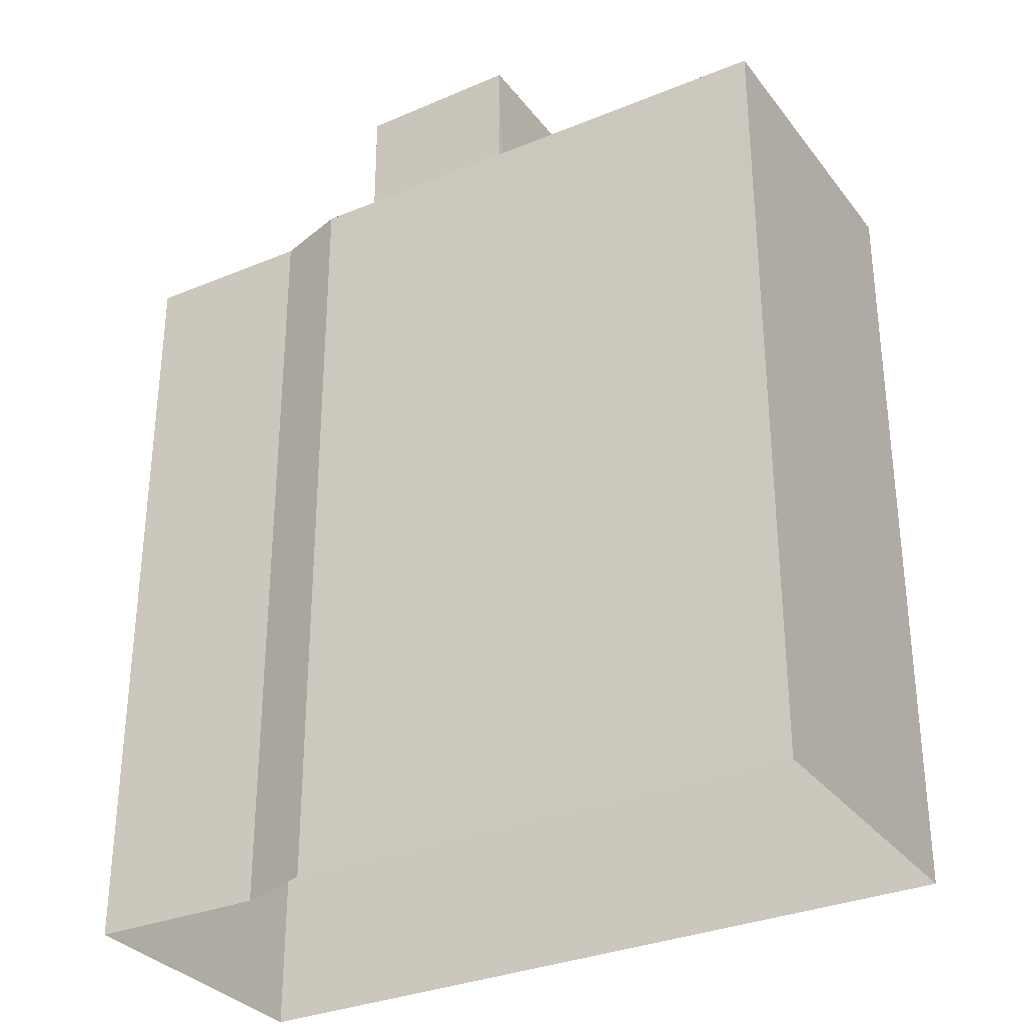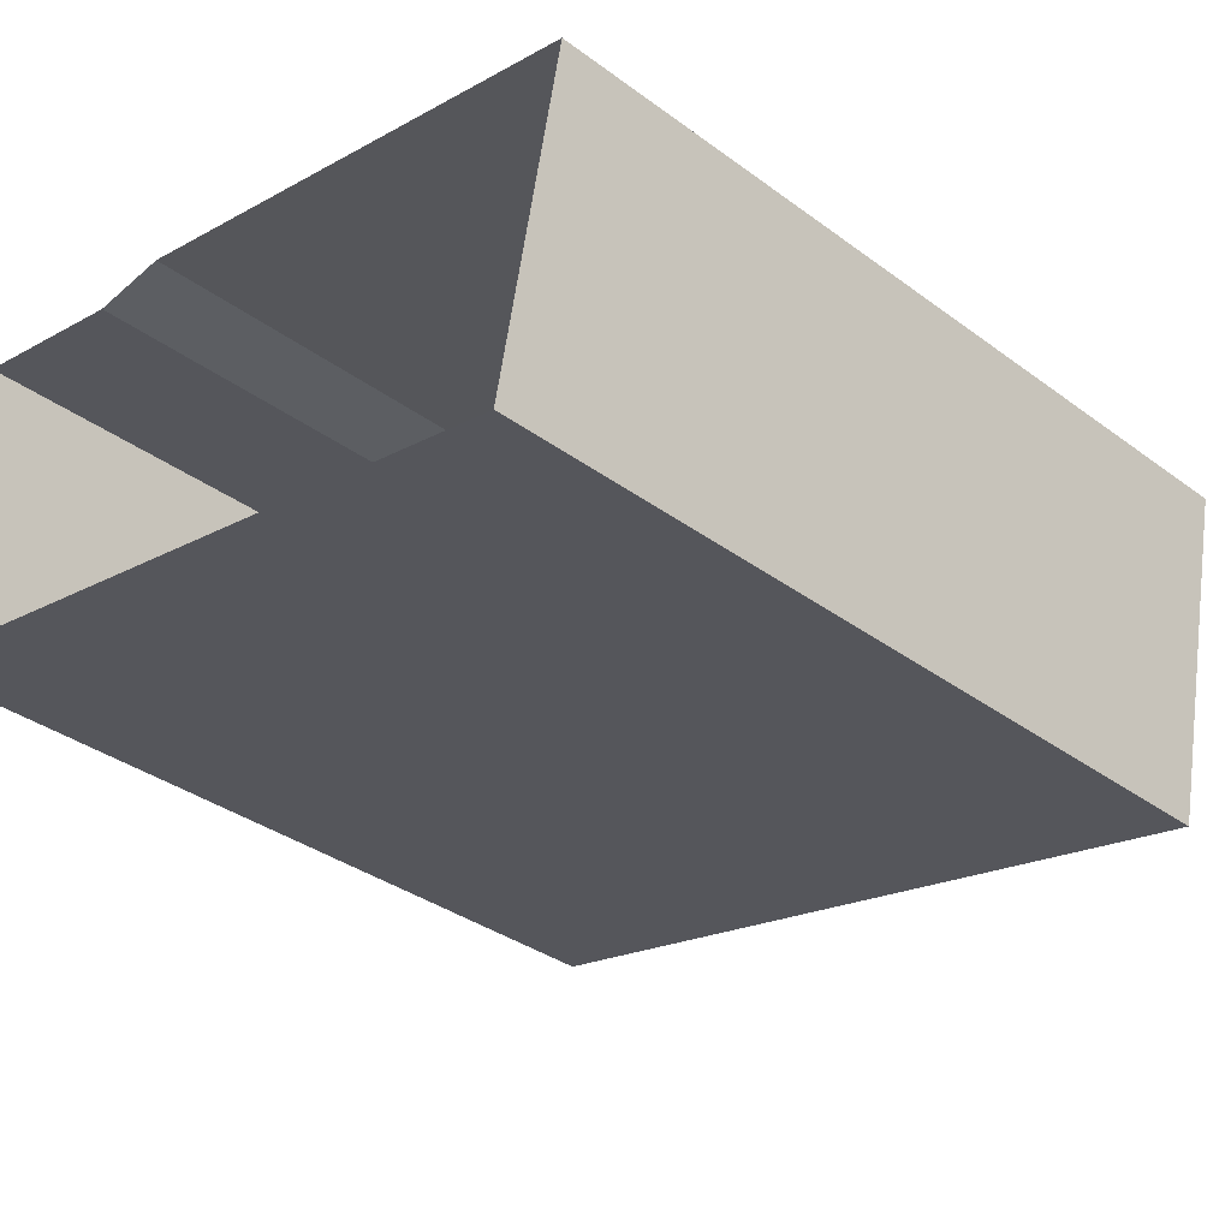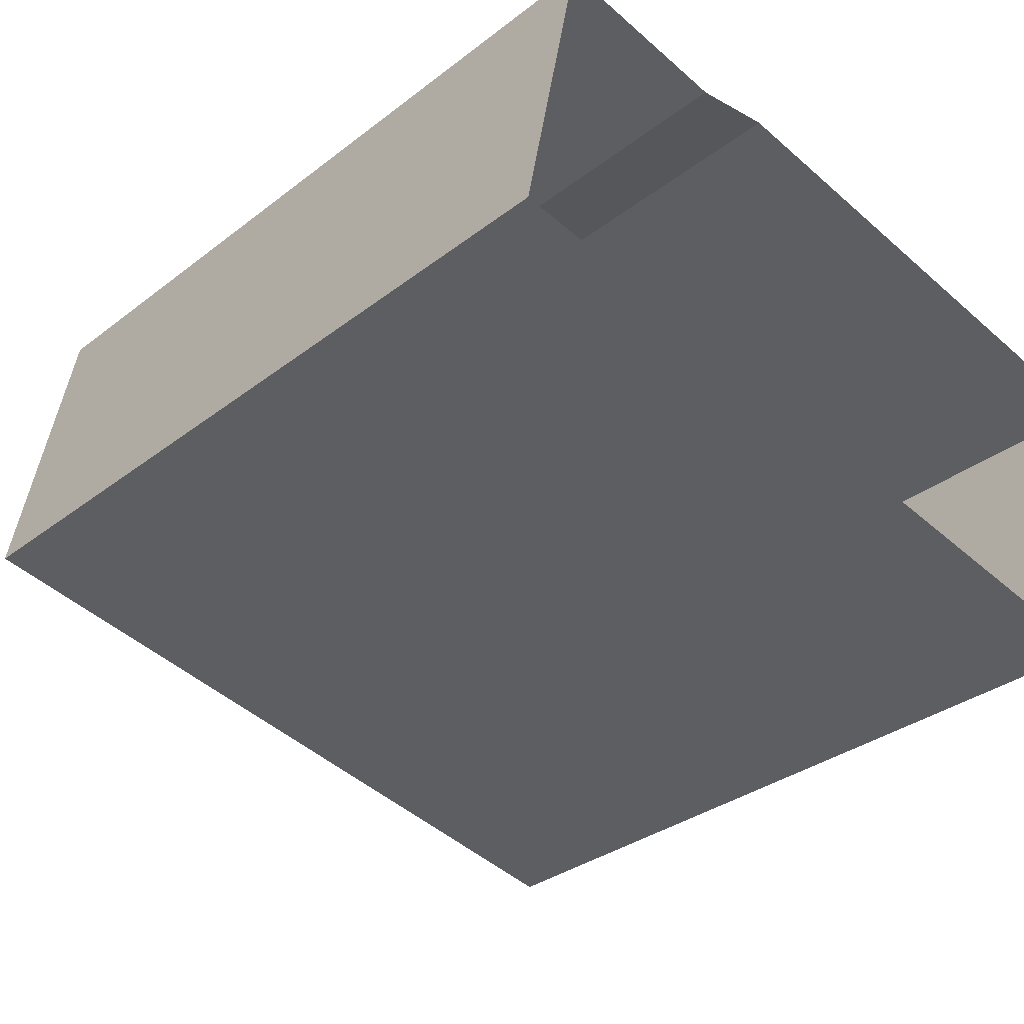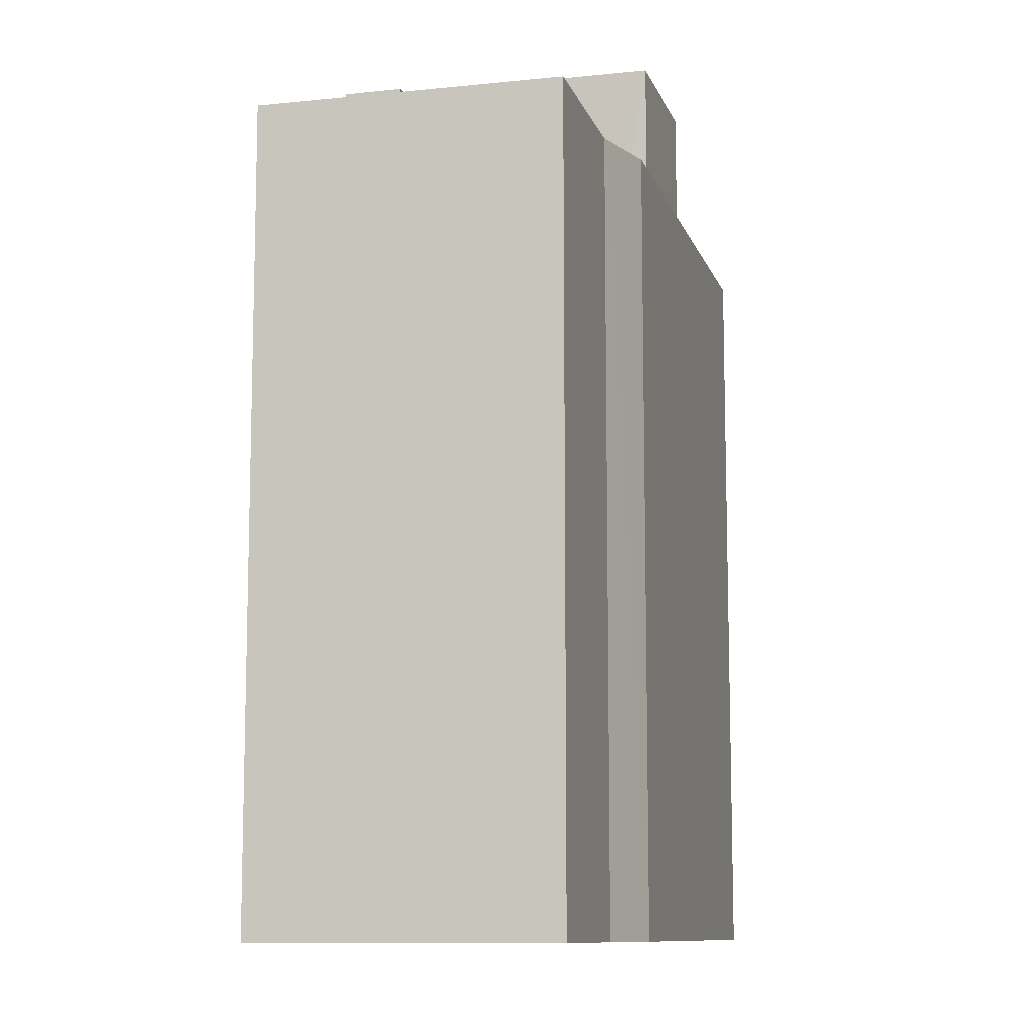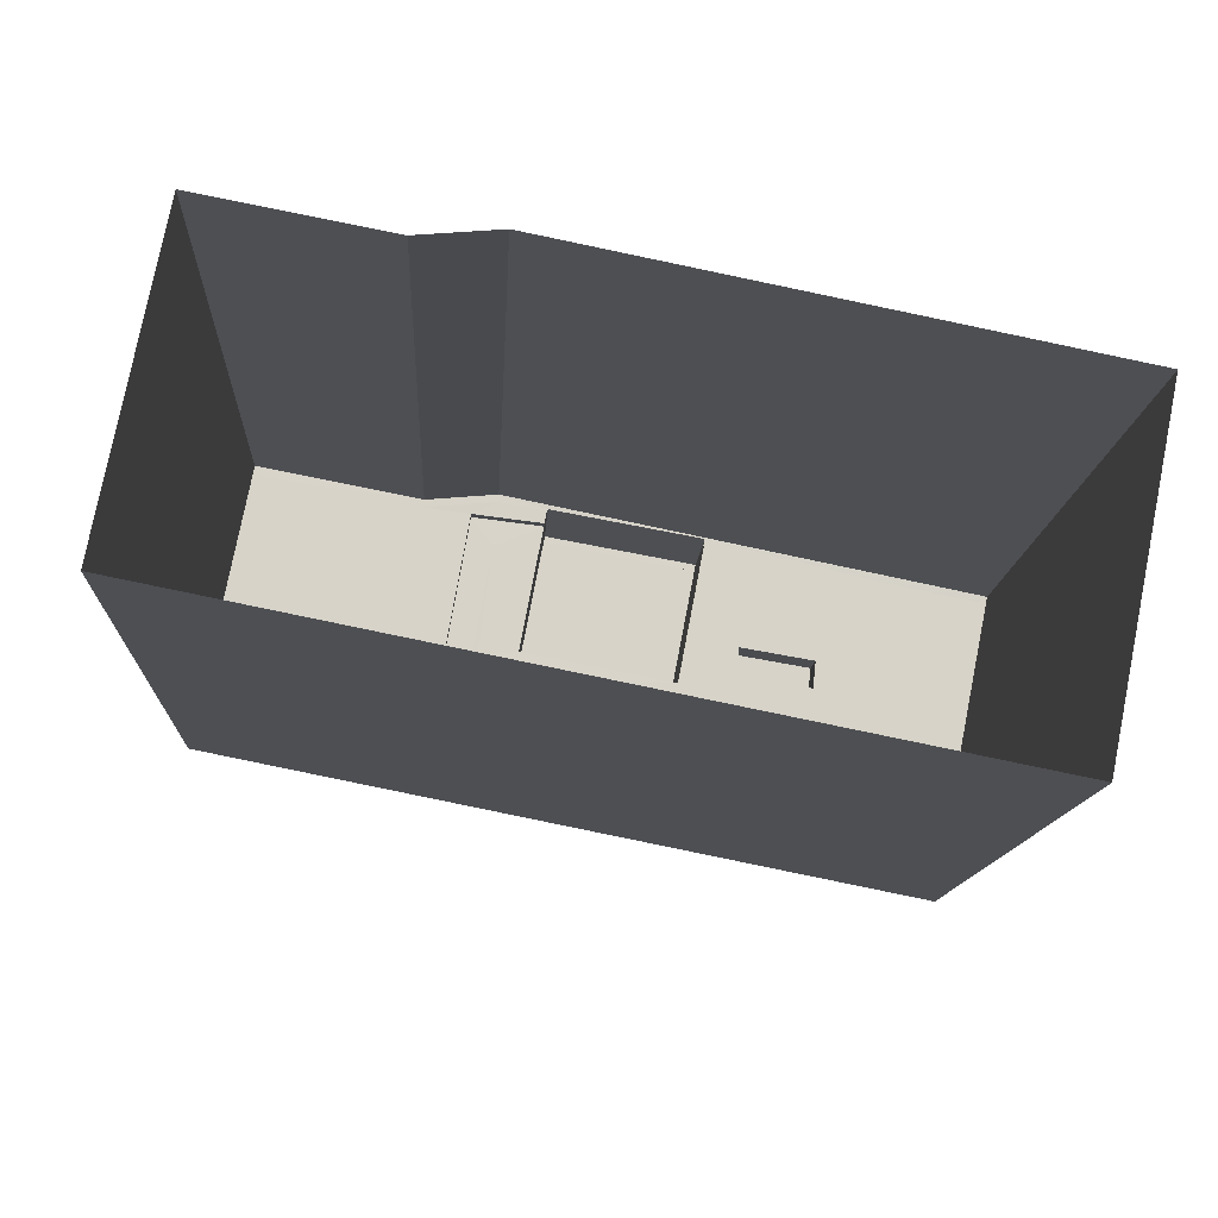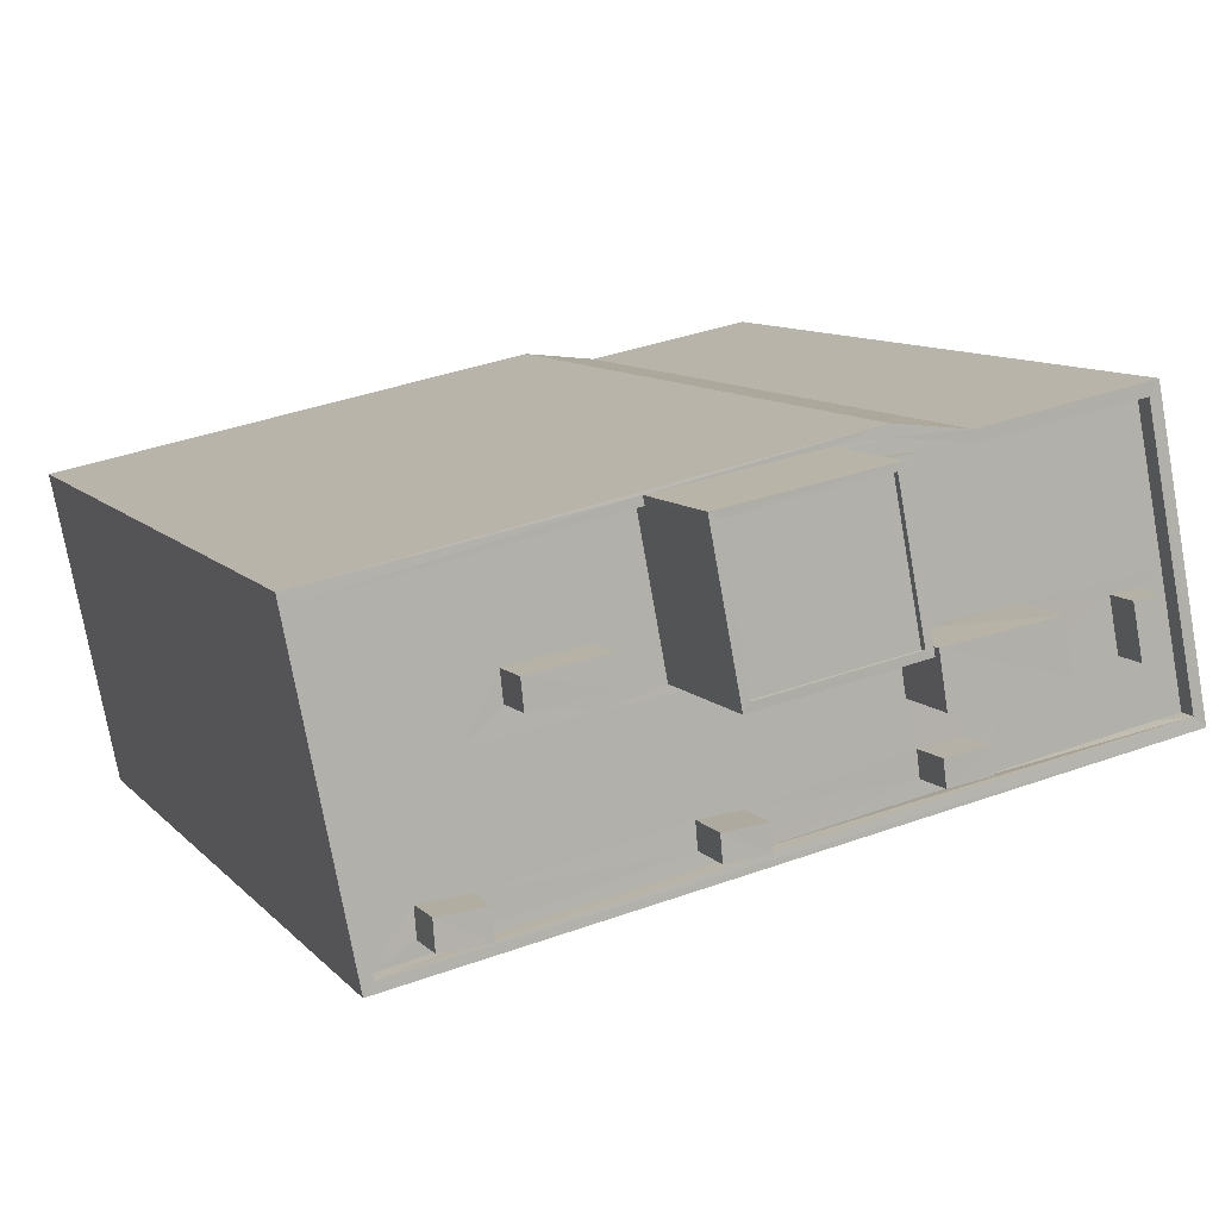
<metadata>
{"format":"obj","ext":"obj","renderer":"f3d","projection":"perspective","resolution":1024,"background":"white","views":[{"elev":-31.6,"azim":-138.0,"up":"+Z"},{"elev":-34.7,"azim":-134.6,"up":"+Y"},{"elev":-32.3,"azim":137.0,"up":"+Y"},{"elev":-10.2,"azim":116.1,"up":"+Z"},{"elev":-12.3,"azim":177.2,"up":"+Y"},{"elev":9.4,"azim":-22.9,"up":"+Y"}]}
</metadata>
<code>
v 1.243e+05 7.852e+05 19.35
v 1.242e+05 7.851e+05 19.35
v 1.242e+05 7.852e+05 19.35
v 1.243e+05 7.851e+05 19.35
v 1.243e+05 7.852e+05 19.35
v 1.243e+05 7.852e+05 19.35
v 1.243e+05 7.852e+05 49.83
v 1.243e+05 7.851e+05 49.83
v 1.243e+05 7.851e+05 49.83
v 1.243e+05 7.851e+05 49.83
v 1.243e+05 7.851e+05 49.83
v 1.243e+05 7.851e+05 49.83
v 1.243e+05 7.852e+05 49.83
v 1.243e+05 7.852e+05 49.83
v 1.243e+05 7.852e+05 49.83
v 1.243e+05 7.851e+05 49.83
v 1.243e+05 7.851e+05 49.83
v 1.243e+05 7.851e+05 49.83
v 1.243e+05 7.851e+05 49.83
v 1.243e+05 7.851e+05 49.83
v 1.243e+05 7.851e+05 49.83
v 1.243e+05 7.851e+05 49.83
v 1.243e+05 7.851e+05 49.83
v 1.243e+05 7.851e+05 49.83
v 1.243e+05 7.851e+05 49.83
v 1.243e+05 7.851e+05 49.83
v 1.243e+05 7.851e+05 49.83
v 1.243e+05 7.851e+05 49.83
v 1.243e+05 7.851e+05 49.83
v 1.243e+05 7.851e+05 49.83
v 1.243e+05 7.851e+05 49.83
v 1.243e+05 7.851e+05 49.83
v 1.243e+05 7.851e+05 49.83
v 1.243e+05 7.851e+05 49.83
v 1.243e+05 7.851e+05 49.83
v 1.243e+05 7.851e+05 49.83
v 1.243e+05 7.851e+05 49.83
v 1.243e+05 7.851e+05 49.83
v 1.243e+05 7.851e+05 49.83
v 1.243e+05 7.851e+05 49.83
v 1.243e+05 7.851e+05 49.83
v 1.243e+05 7.851e+05 49.83
v 1.243e+05 7.852e+05 49.83
v 1.243e+05 7.852e+05 49.83
v 1.243e+05 7.852e+05 49.83
v 1.243e+05 7.852e+05 49.83
v 1.243e+05 7.852e+05 49.83
v 1.243e+05 7.852e+05 49.83
v 1.243e+05 7.851e+05 49.83
v 1.243e+05 7.851e+05 49.83
v 1.243e+05 7.851e+05 49.83
v 1.243e+05 7.851e+05 49.83
v 1.242e+05 7.851e+05 49.83
v 1.243e+05 7.851e+05 49.83
v 1.243e+05 7.851e+05 49.83
v 1.243e+05 7.851e+05 49.83
v 1.242e+05 7.852e+05 49.83
v 1.243e+05 7.851e+05 49.83
v 1.243e+05 7.851e+05 50.53
v 1.242e+05 7.852e+05 50.53
v 1.242e+05 7.851e+05 50.53
v 1.242e+05 7.852e+05 50.53
v 1.243e+05 7.852e+05 50.53
v 1.243e+05 7.852e+05 50.53
v 1.243e+05 7.852e+05 50.53
v 1.243e+05 7.852e+05 50.53
v 1.243e+05 7.852e+05 50.53
v 1.243e+05 7.852e+05 50.53
v 1.243e+05 7.852e+05 50.53
v 1.243e+05 7.852e+05 50.53
v 1.243e+05 7.852e+05 50.53
v 1.243e+05 7.852e+05 50.53
v 1.243e+05 7.851e+05 50.53
v 1.243e+05 7.851e+05 50.53
v 1.243e+05 7.851e+05 50.36
v 1.243e+05 7.851e+05 50.36
v 1.243e+05 7.852e+05 50.36
v 1.243e+05 7.852e+05 50.36
v 1.243e+05 7.852e+05 50.36
v 1.243e+05 7.852e+05 50.36
v 1.243e+05 7.851e+05 51.49
v 1.243e+05 7.851e+05 51.49
v 1.243e+05 7.851e+05 51.49
v 1.243e+05 7.851e+05 51.49
v 1.243e+05 7.851e+05 51.53
v 1.243e+05 7.851e+05 51.53
v 1.243e+05 7.851e+05 51.53
v 1.243e+05 7.851e+05 51.53
v 1.243e+05 7.851e+05 51.65
v 1.243e+05 7.851e+05 51.65
v 1.243e+05 7.851e+05 51.65
v 1.243e+05 7.851e+05 51.65
v 1.243e+05 7.851e+05 51.55
v 1.243e+05 7.851e+05 51.55
v 1.243e+05 7.851e+05 51.55
v 1.243e+05 7.851e+05 51.55
v 1.243e+05 7.851e+05 51.23
v 1.243e+05 7.851e+05 51.23
v 1.243e+05 7.851e+05 51.23
v 1.243e+05 7.851e+05 51.23
v 1.243e+05 7.851e+05 52.49
v 1.243e+05 7.851e+05 52.49
v 1.243e+05 7.851e+05 52.49
v 1.243e+05 7.851e+05 52.49
v 1.243e+05 7.851e+05 54.88
v 1.243e+05 7.851e+05 54.88
v 1.243e+05 7.852e+05 54.88
v 1.243e+05 7.852e+05 54.88
v 1.243e+05 7.851e+05 55.13
v 1.243e+05 7.852e+05 55.13
v 1.243e+05 7.851e+05 55.13
v 1.243e+05 7.852e+05 55.13
v 1.243e+05 7.851e+05 55.13
v 1.243e+05 7.852e+05 55.13
v 1.243e+05 7.851e+05 55.13
v 1.243e+05 7.852e+05 55.13
f 1 2 3
f 1 4 2
f 4 5 6
f 1 5 4
f 7 8 9
f 10 11 8
f 12 13 14
f 7 15 10
f 11 16 17
f 12 16 13
f 10 16 11
f 18 16 12
f 17 16 18
f 7 10 8
f 19 17 20
f 21 11 17
f 21 22 11
f 23 24 25
f 23 25 26
f 25 19 26
f 27 25 24
f 19 25 21
f 19 21 17
f 28 29 30
f 31 32 33
f 31 24 32
f 24 31 27
f 8 11 34
f 29 34 30
f 30 22 31
f 22 27 31
f 34 11 22
f 30 34 22
f 35 36 37
f 32 36 38
f 39 40 41
f 42 40 39
f 33 32 38
f 29 28 38
f 28 33 38
f 38 40 42
f 38 35 40
f 36 35 38
f 43 44 45
f 45 46 47
f 48 47 42
f 49 48 39
f 42 47 50
f 47 46 50
f 45 44 46
f 39 48 42
f 20 51 19
f 52 23 26
f 53 51 20
f 54 52 51
f 52 54 23
f 54 51 53
f 55 49 37
f 36 55 37
f 49 39 41
f 37 49 41
f 17 18 56
f 56 20 17
f 53 20 57
f 14 58 12
f 20 56 58
f 57 58 14
f 57 20 58
f 59 60 61
f 59 62 60
f 60 62 63
f 60 63 64
f 65 66 67
f 63 62 68
f 64 69 66
f 70 66 65
f 66 69 67
f 71 69 72
f 63 72 64
f 72 69 64
f 65 73 70
f 65 74 73
f 59 61 73
f 74 59 73
f 75 76 77
f 78 77 79
f 79 77 80
f 77 76 80
f 81 82 83
f 81 84 82
f 85 86 87
f 88 85 87
f 89 90 91
f 92 89 91
f 93 94 95
f 93 96 94
f 97 98 99
f 100 97 99
f 101 102 103
f 101 104 102
f 105 106 107
f 108 105 107
f 109 110 111
f 110 112 111
f 113 114 115
f 114 112 110
f 115 114 116
f 116 114 110
f 109 111 113
f 115 109 113
f 57 62 53
f 53 59 54
f 53 62 59
f 57 14 62
f 14 13 68
f 62 14 68
f 43 45 69
f 71 43 69
f 67 45 47
f 67 69 45
f 65 47 48
f 65 67 47
f 55 74 49
f 49 65 48
f 49 74 65
f 54 59 23
f 23 59 24
f 32 24 74
f 24 59 74
f 36 32 74
f 36 74 55
f 3 64 1
f 3 60 64
f 66 5 1
f 64 66 1
f 70 6 5
f 66 70 5
f 70 4 6
f 70 73 4
f 73 2 4
f 73 61 2
f 60 3 2
f 61 60 2
f 80 50 46
f 80 76 50
f 9 77 7
f 9 75 77
f 77 15 7
f 77 78 15
f 44 80 46
f 44 79 80
f 81 83 52
f 26 81 52
f 52 82 51
f 52 83 82
f 51 84 19
f 51 82 84
f 84 81 26
f 19 84 26
f 87 86 56
f 18 87 56
f 56 85 58
f 56 86 85
f 58 88 12
f 58 85 88
f 88 87 18
f 12 88 18
f 91 90 25
f 27 91 25
f 25 89 21
f 25 90 89
f 21 92 22
f 21 89 92
f 92 91 27
f 22 92 27
f 95 94 31
f 33 95 31
f 31 96 30
f 31 94 96
f 30 93 28
f 30 96 93
f 93 95 33
f 28 93 33
f 99 98 35
f 37 99 35
f 35 97 40
f 35 98 97
f 40 100 41
f 40 97 100
f 100 99 37
f 41 100 37
f 42 102 38
f 42 103 102
f 34 29 104
f 29 38 102
f 104 29 102
f 34 101 8
f 34 104 101
f 9 8 75
f 8 101 75
f 50 76 42
f 76 101 103
f 75 101 76
f 42 76 103
f 78 10 15
f 10 78 113
f 113 78 114
f 43 79 44
f 114 71 72
f 114 78 79
f 71 79 43
f 114 79 71
f 110 108 107
f 116 110 107
f 115 107 106
f 115 116 107
f 115 106 105
f 109 115 105
f 109 105 108
f 110 109 108
f 16 10 113
f 111 16 113
f 112 68 111
f 111 68 16
f 112 63 68
f 16 68 13
f 63 112 114
f 72 63 114

</code>
